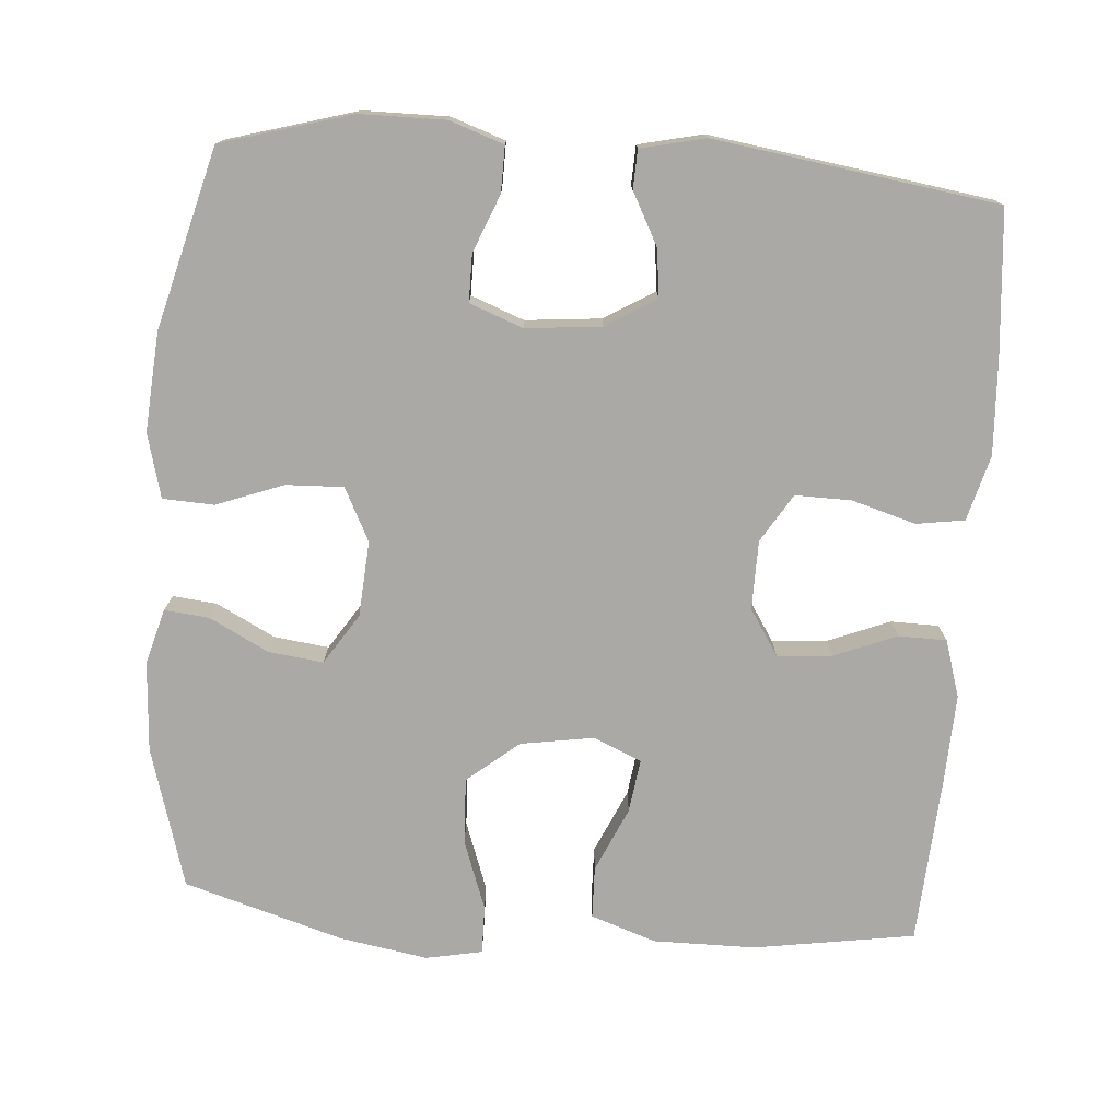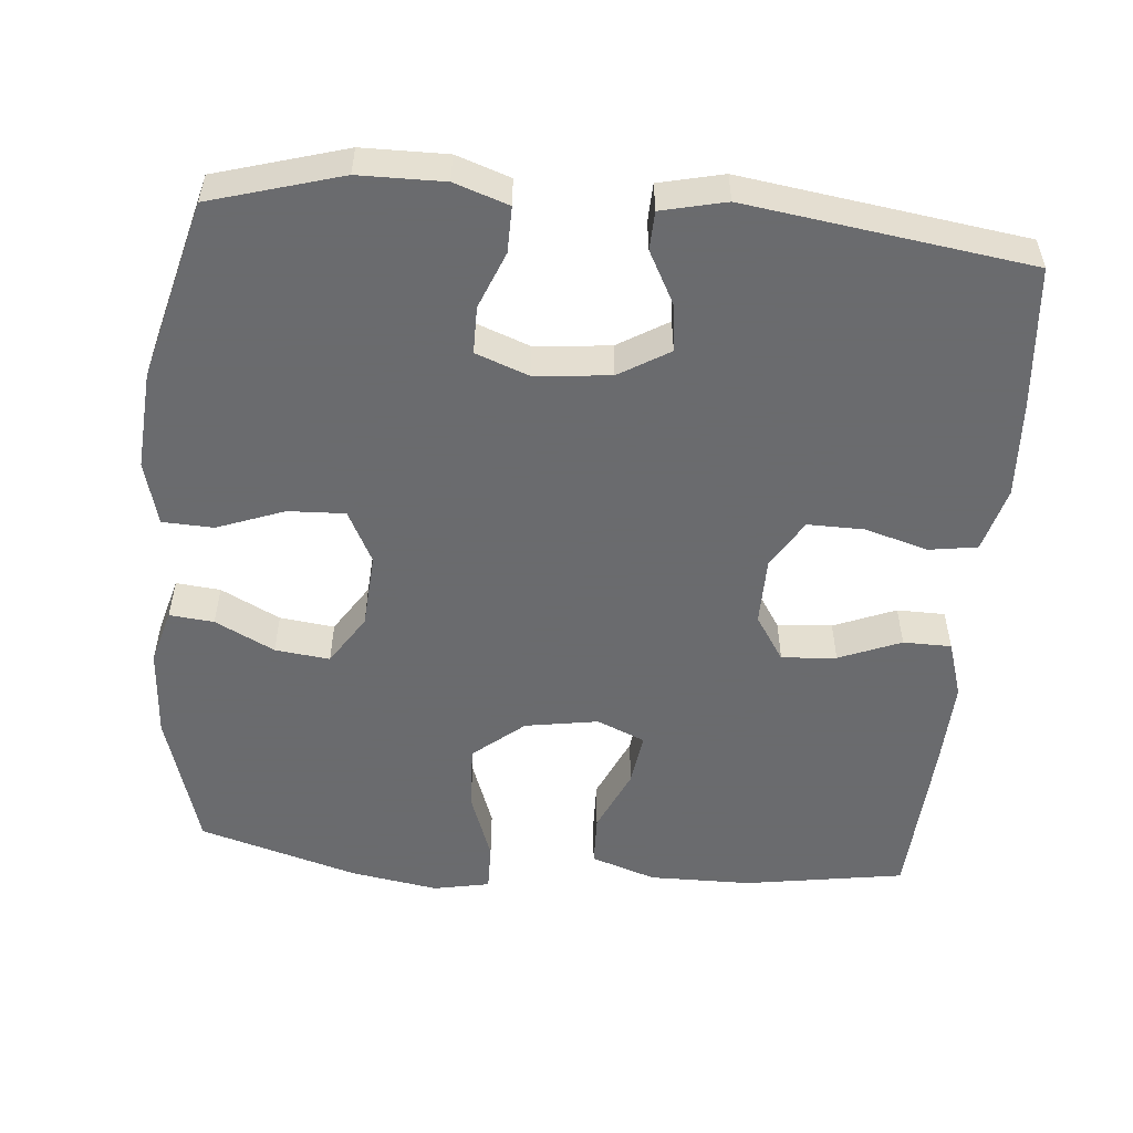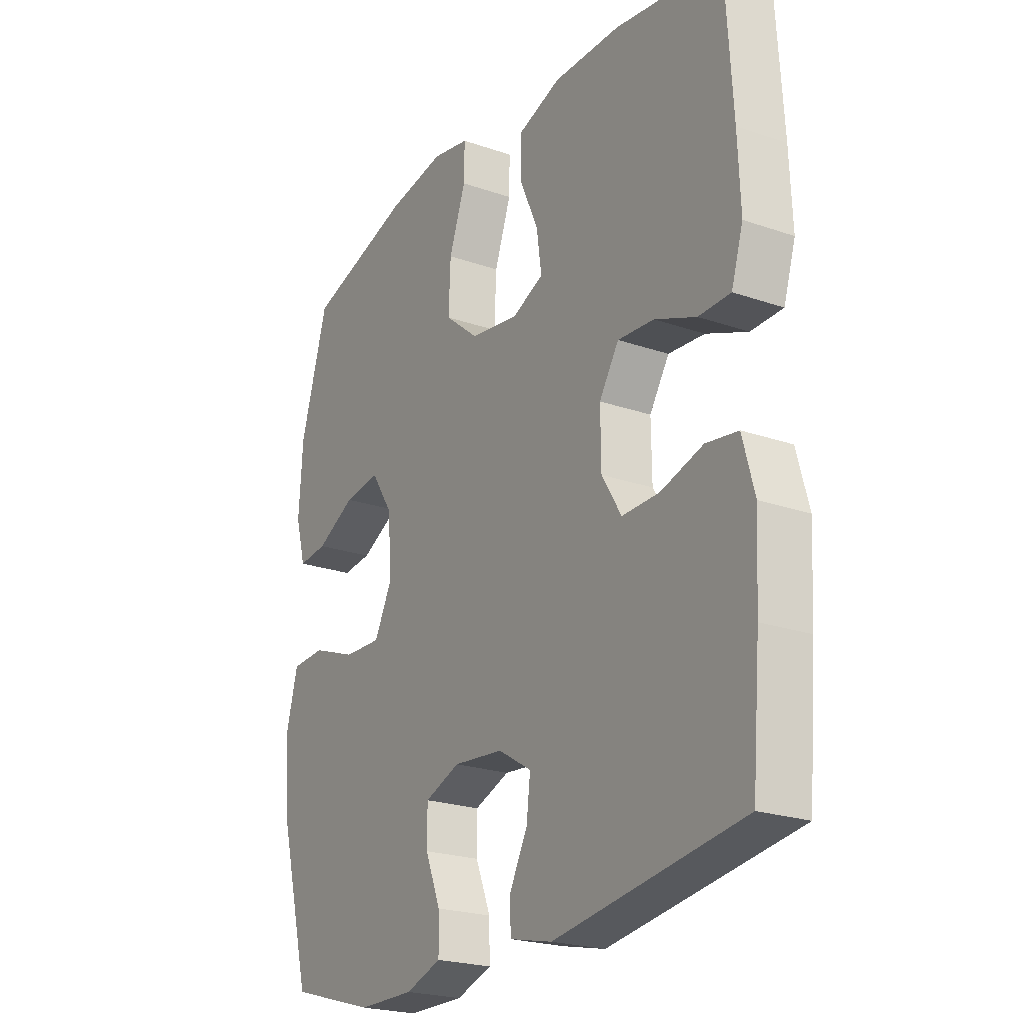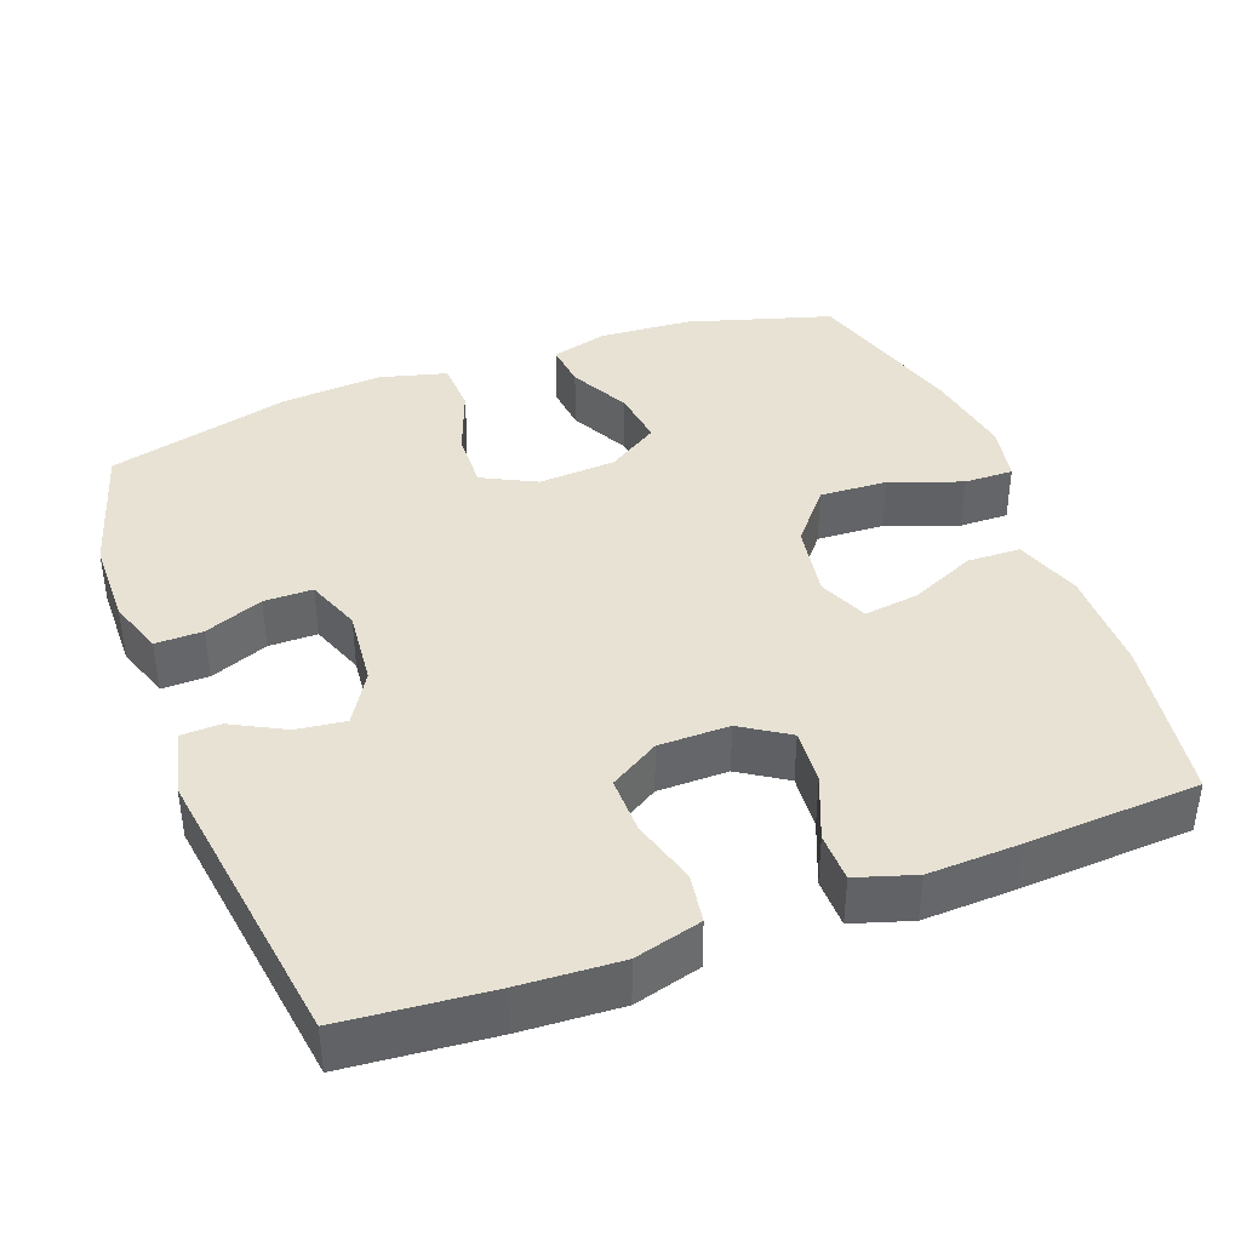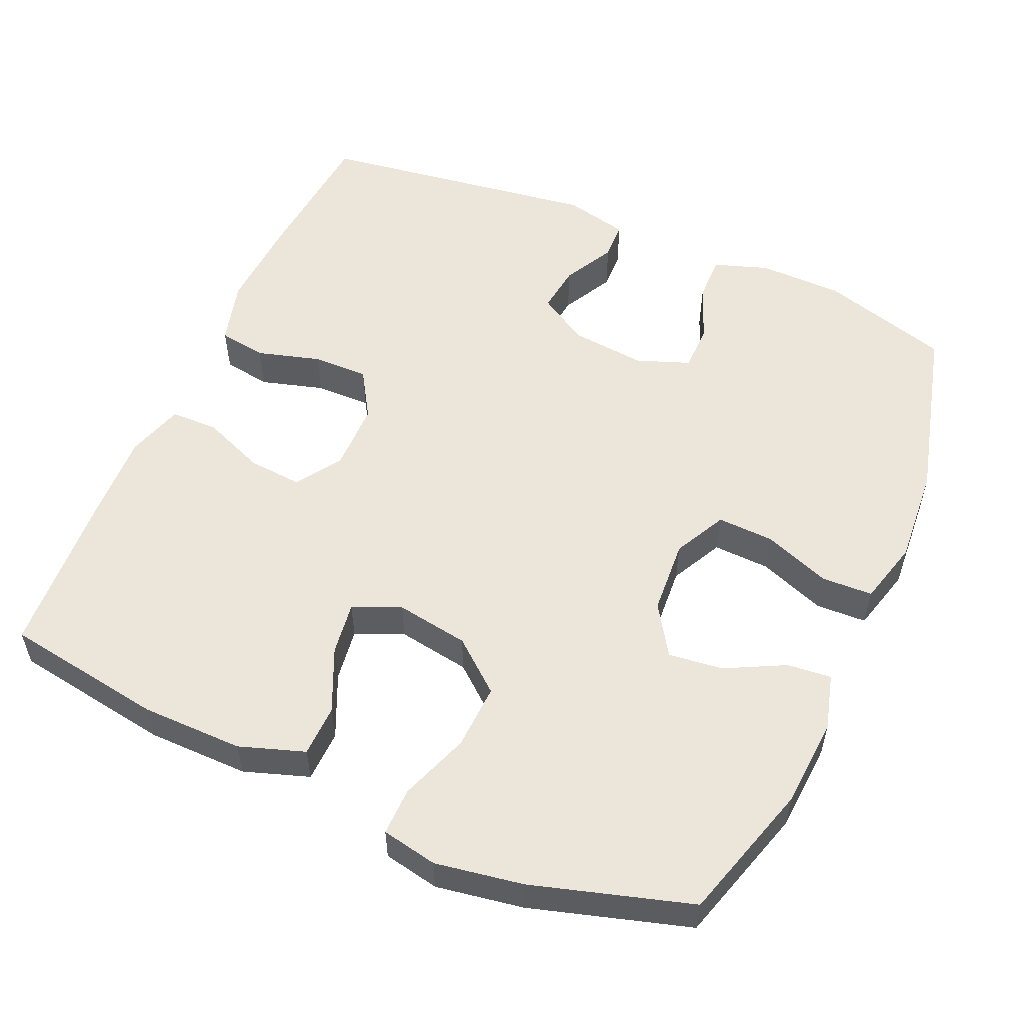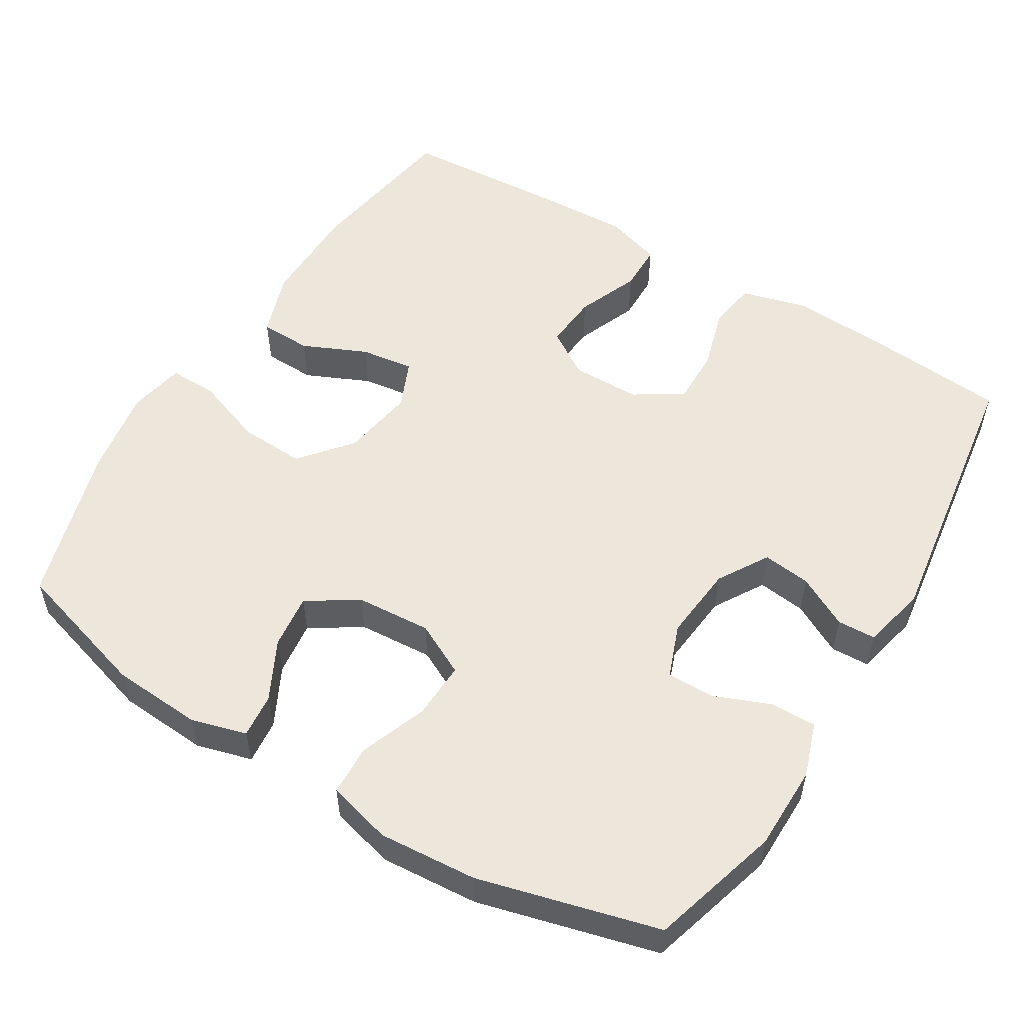
<metadata>
{"format":"obj","ext":"obj","renderer":"f3d","projection":"perspective","resolution":1024,"background":"white","views":[{"elev":-75.6,"azim":175.6,"up":"+Y"},{"elev":-53.3,"azim":175.0,"up":"+Y"},{"elev":-22.7,"azim":-120.8,"up":"+Z"},{"elev":39.7,"azim":-110.4,"up":"+Y"},{"elev":54.6,"azim":23.8,"up":"+Y"},{"elev":54.1,"azim":121.4,"up":"+Y"}]}
</metadata>
<code>
v 0.5 0.07 -0.5
v 0.324 0.07 -0.551
v 0.209 0.07 -0.552
v 0.136 0.07 -0.527
v 0.137 0.07 -0.465
v 0.168 0.07 -0.388
v 0.168 0.07 -0.324
v 0.096 0.07 -0.297
v -0.006 0.07 -0.307
v -0.074 0.07 -0.348
v -0.066 0.07 -0.413
v -0.029 0.07 -0.483
v -0.031 0.07 -0.535
v -0.118 0.07 -0.555
v -0.5 0.07 -0.5
v -0.517 0.07 -0.308
v -0.524 0.07 -0.177
v -0.5 0.07 -0.089
v -0.435 0.07 -0.079
v -0.349 0.07 -0.104
v -0.273 0.07 -0.105
v -0.233 0.07 -0.04
v -0.232 0.07 0.053
v -0.272 0.07 0.115
v -0.346 0.07 0.109
v -0.43 0.07 0.075
v -0.495 0.07 0.076
v -0.519 0.07 0.153
v -0.514 0.07 0.273
v -0.5 0.07 0.5
v -0.283 0.07 0.534
v -0.145 0.07 0.535
v -0.057 0.07 0.505
v -0.055 0.07 0.435
v -0.094 0.07 0.348
v -0.104 0.07 0.276
v -0.039 0.07 0.248
v 0.06 0.07 0.264
v 0.129 0.07 0.321
v 0.125 0.07 0.41
v 0.091 0.07 0.504
v 0.09 0.07 0.569
v 0.166 0.07 0.584
v 0.285 0.07 0.564
v 0.5 0.07 0.5
v 0.556 0.07 0.311
v 0.564 0.07 0.189
v 0.543 0.07 0.114
v 0.483 0.07 0.12
v 0.403 0.07 0.161
v 0.329 0.07 0.17
v 0.285 0.07 0.102
v 0.278 0.07 0
v 0.314 0.07 -0.071
v 0.391 0.07 -0.068
v 0.482 0.07 -0.034
v 0.551 0.07 -0.037
v 0.574 0.07 -0.124
v 0.564 0.07 -0.257
v 0.5 0 -0.5
v 0.324 0 -0.551
v 0.209 0 -0.552
v 0.136 0 -0.527
v 0.137 0 -0.465
v 0.168 0 -0.388
v 0.168 0 -0.324
v 0.096 0 -0.297
v -0.006 0 -0.307
v -0.074 0 -0.348
v -0.066 0 -0.413
v -0.029 0 -0.483
v -0.031 0 -0.535
v -0.118 0 -0.555
v -0.5 0 -0.5
v -0.517 0 -0.308
v -0.524 0 -0.177
v -0.5 0 -0.089
v -0.435 0 -0.079
v -0.349 0 -0.104
v -0.273 0 -0.105
v -0.233 0 -0.04
v -0.232 0 0.053
v -0.272 0 0.115
v -0.346 0 0.109
v -0.43 0 0.075
v -0.495 0 0.076
v -0.519 0 0.153
v -0.514 0 0.273
v -0.5 0 0.5
v -0.283 0 0.534
v -0.145 0 0.535
v -0.057 0 0.505
v -0.055 0 0.435
v -0.094 0 0.348
v -0.104 0 0.276
v -0.039 0 0.248
v 0.06 0 0.264
v 0.129 0 0.321
v 0.125 0 0.41
v 0.091 0 0.504
v 0.09 0 0.569
v 0.166 0 0.584
v 0.285 0 0.564
v 0.5 0 0.5
v 0.556 0 0.311
v 0.564 0 0.189
v 0.543 0 0.114
v 0.483 0 0.12
v 0.403 0 0.161
v 0.329 0 0.17
v 0.285 0 0.102
v 0.278 0 0
v 0.314 0 -0.071
v 0.391 0 -0.068
v 0.482 0 -0.034
v 0.551 0 -0.037
v 0.574 0 -0.124
v 0.564 0 -0.257
f 4 5 6
f 3 4 6
f 2 3 6
f 1 2 6
f 59 1 6
f 58 59 6
f 57 58 6
f 56 57 6
f 55 56 6
f 54 55 6 7
f 53 54 7 8
f 52 53 8 9
f 51 52 9 10
f 48 49 50
f 47 48 50
f 46 47 50
f 45 46 50
f 44 45 50
f 43 44 50
f 42 43 50
f 41 42 50
f 40 41 50
f 39 40 50 51
f 38 39 51 10
f 33 34 35
f 32 33 35
f 31 32 35
f 30 31 35
f 29 30 35
f 28 29 35
f 27 28 35
f 26 27 35
f 25 26 35
f 24 25 35 36
f 23 24 36 37
f 18 19 20
f 17 18 20
f 16 17 20
f 15 16 20
f 14 15 20
f 13 14 20
f 12 13 20
f 11 12 20
f 10 11 20 21
f 37 38 10
f 23 37 10
f 22 23 10
f 10 21 22
f 65 64 63
f 65 63 62
f 65 62 61
f 65 61 60
f 65 60 118
f 65 118 117
f 65 117 116
f 65 116 115
f 65 115 114
f 66 65 114 113
f 67 66 113 112
f 68 67 112 111
f 69 68 111 110
f 109 108 107
f 109 107 106
f 109 106 105
f 109 105 104
f 109 104 103
f 109 103 102
f 109 102 101
f 109 101 100
f 109 100 99
f 110 109 99 98
f 69 110 98 97
f 94 93 92
f 94 92 91
f 94 91 90
f 94 90 89
f 94 89 88
f 94 88 87
f 94 87 86
f 94 86 85
f 94 85 84
f 95 94 84 83
f 96 95 83 82
f 79 78 77
f 79 77 76
f 79 76 75
f 79 75 74
f 79 74 73
f 79 73 72
f 79 72 71
f 79 71 70
f 80 79 70 69
f 69 97 96
f 69 96 82
f 69 82 81
f 81 80 69
f 1 60 61 2
f 2 61 62 3
f 3 62 63 4
f 4 63 64 5
f 5 64 65 6
f 6 65 66 7
f 7 66 67 8
f 8 67 68 9
f 9 68 69 10
f 10 69 70 11
f 11 70 71 12
f 12 71 72 13
f 13 72 73 14
f 14 73 74 15
f 15 74 75 16
f 16 75 76 17
f 17 76 77 18
f 18 77 78 19
f 19 78 79 20
f 20 79 80 21
f 21 80 81 22
f 22 81 82 23
f 23 82 83 24
f 24 83 84 25
f 25 84 85 26
f 26 85 86 27
f 27 86 87 28
f 28 87 88 29
f 29 88 89 30
f 30 89 90 31
f 31 90 91 32
f 32 91 92 33
f 33 92 93 34
f 34 93 94 35
f 35 94 95 36
f 36 95 96 37
f 37 96 97 38
f 38 97 98 39
f 39 98 99 40
f 40 99 100 41
f 41 100 101 42
f 42 101 102 43
f 43 102 103 44
f 44 103 104 45
f 45 104 105 46
f 46 105 106 47
f 47 106 107 48
f 48 107 108 49
f 49 108 109 50
f 50 109 110 51
f 51 110 111 52
f 52 111 112 53
f 53 112 113 54
f 54 113 114 55
f 55 114 115 56
f 56 115 116 57
f 57 116 117 58
f 58 117 118 59
f 59 118 60 1

</code>
